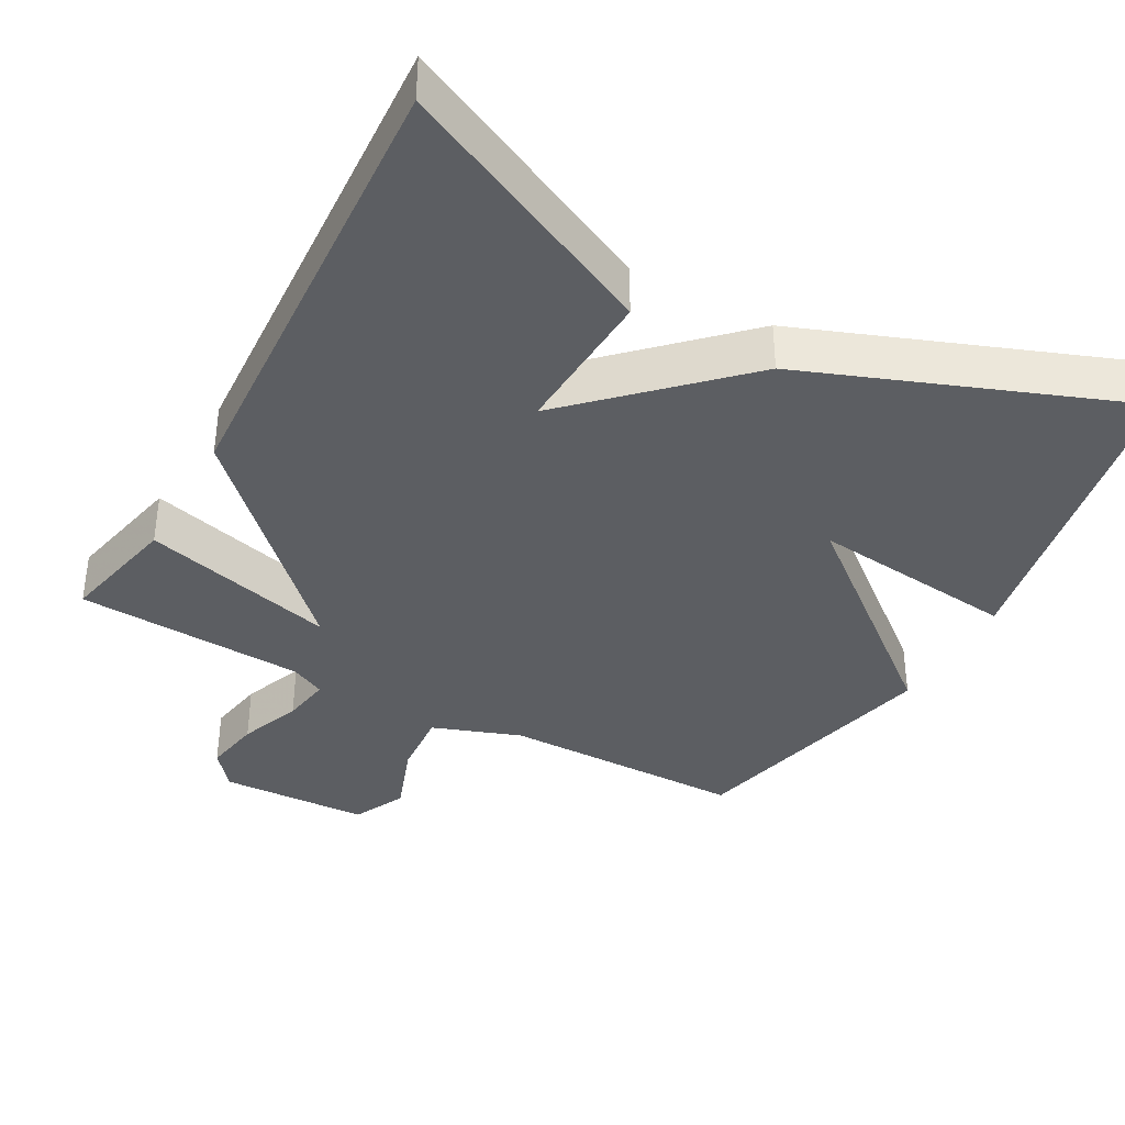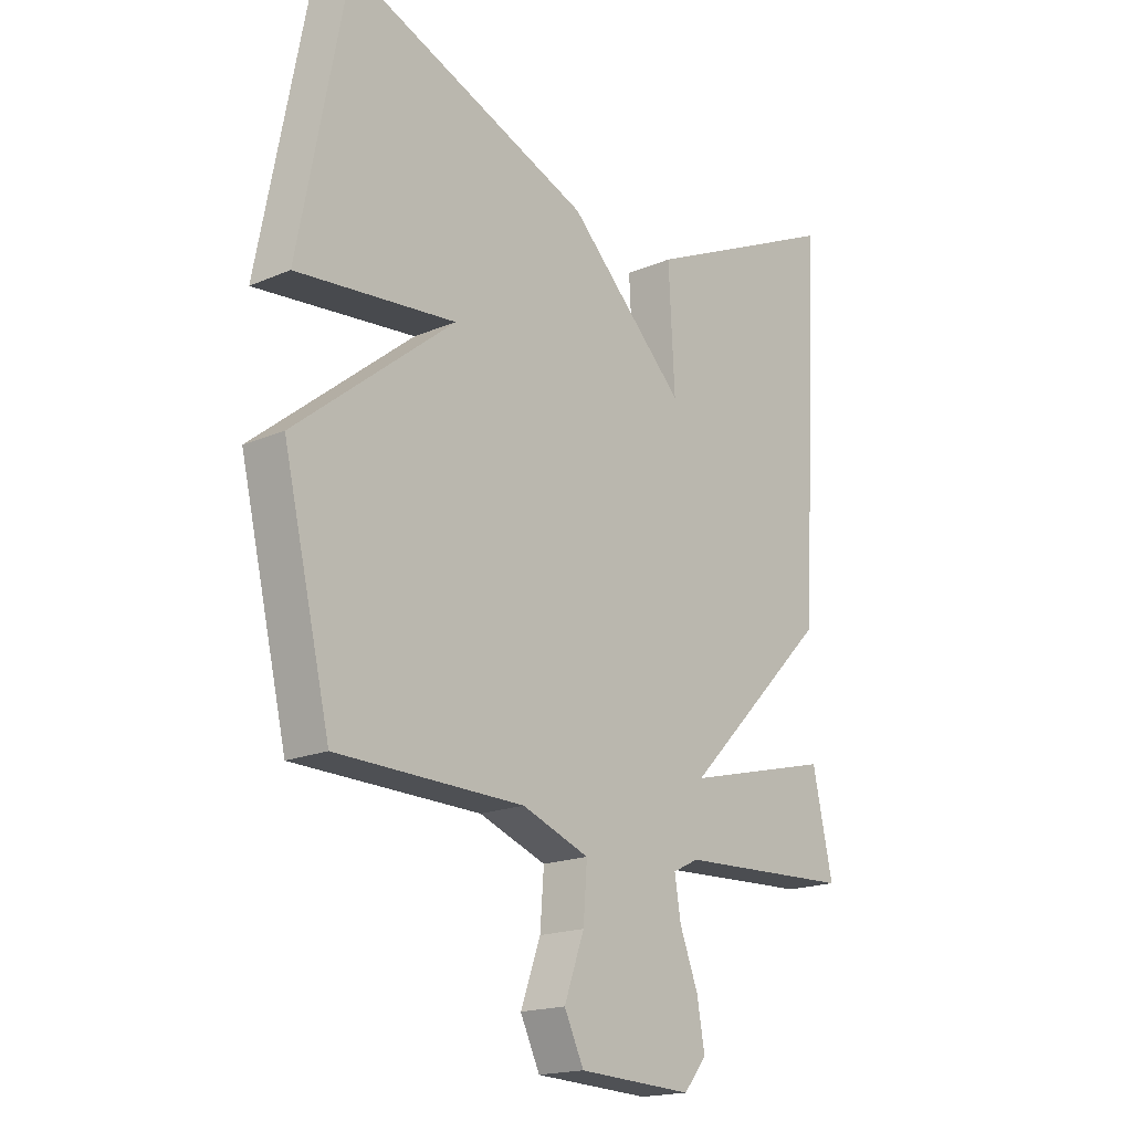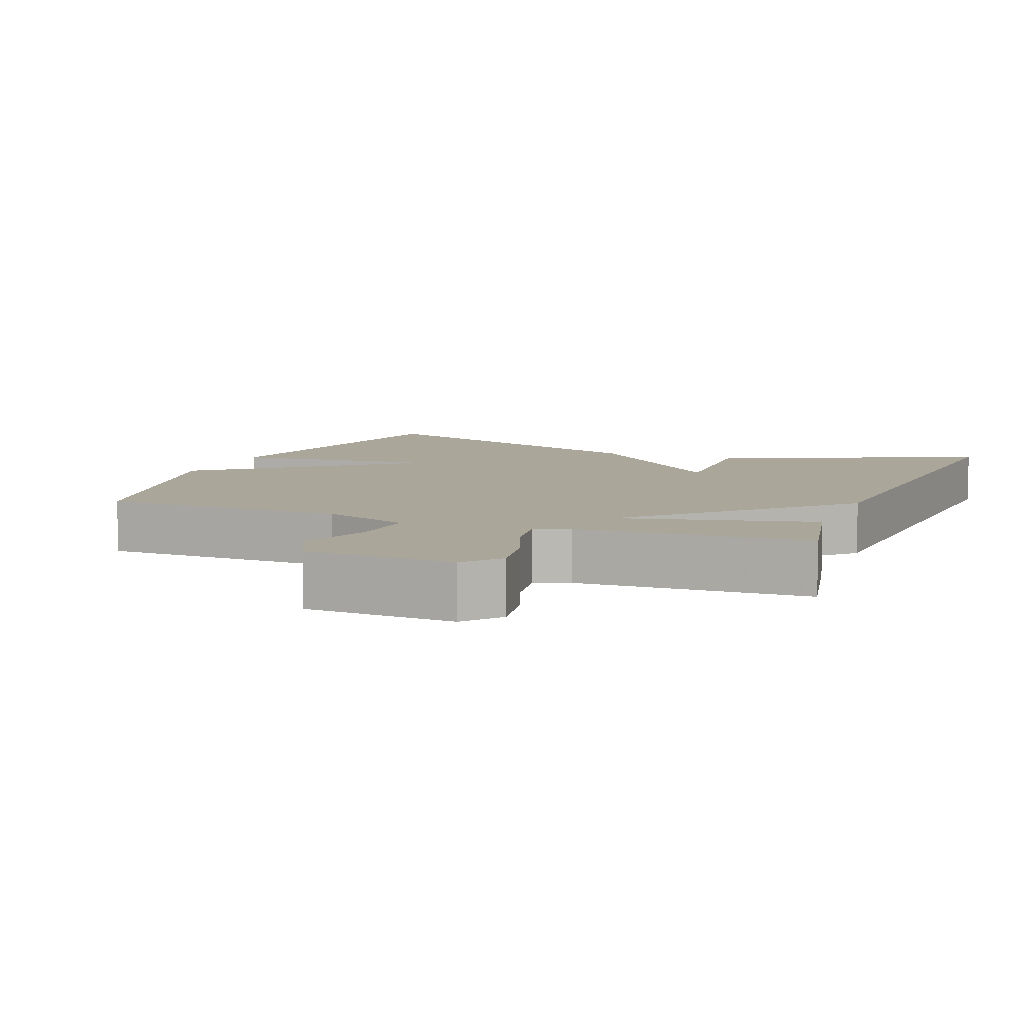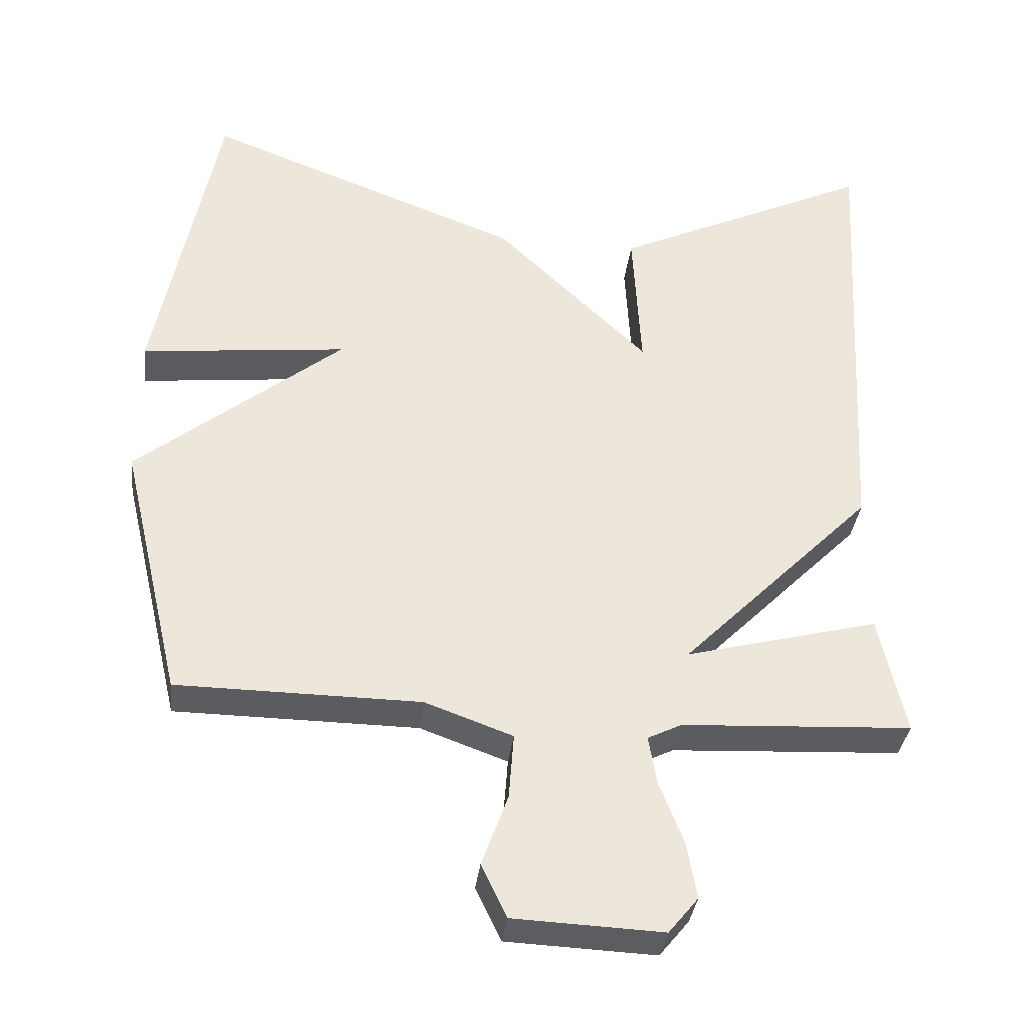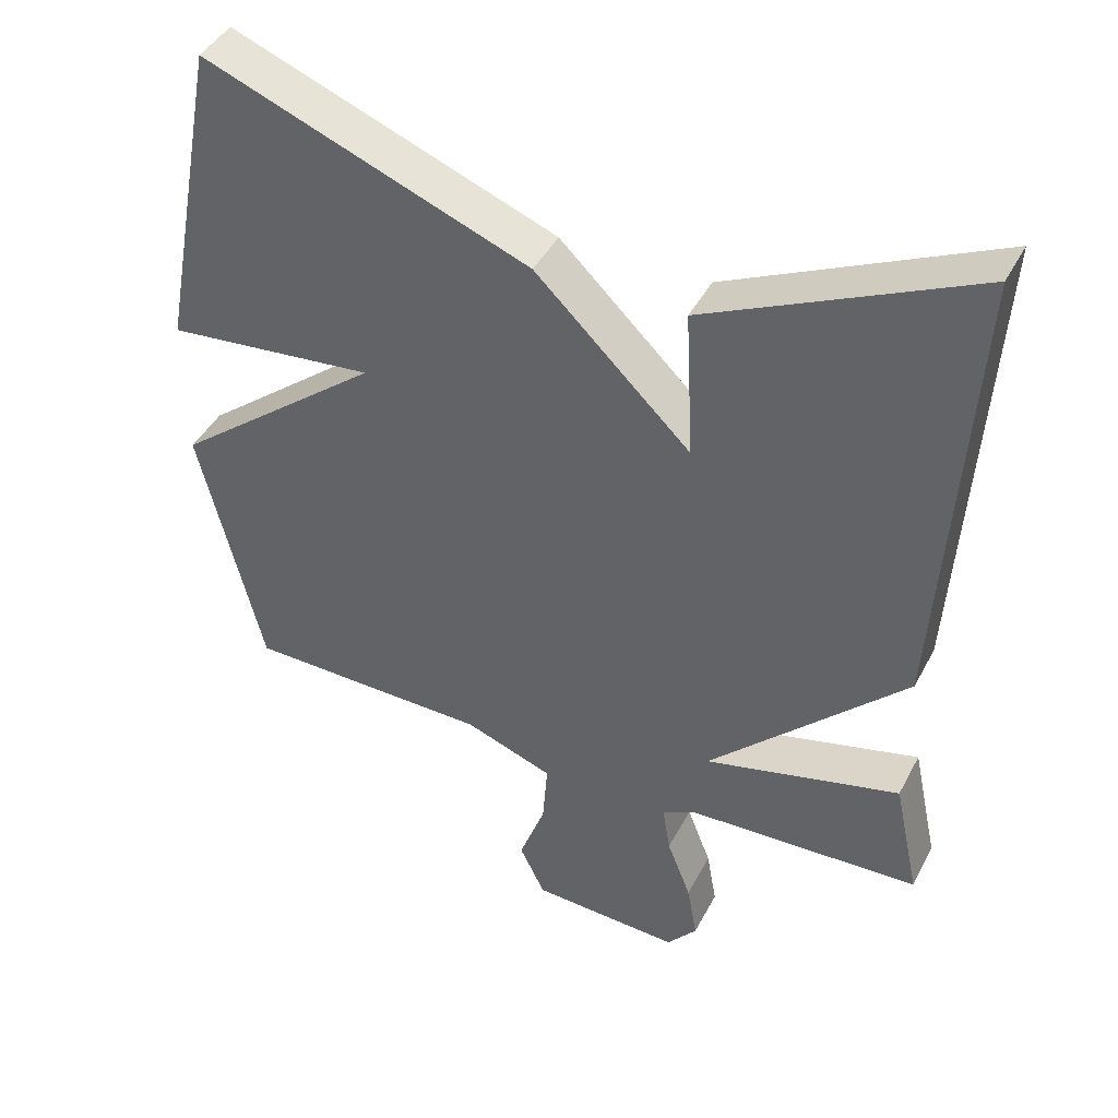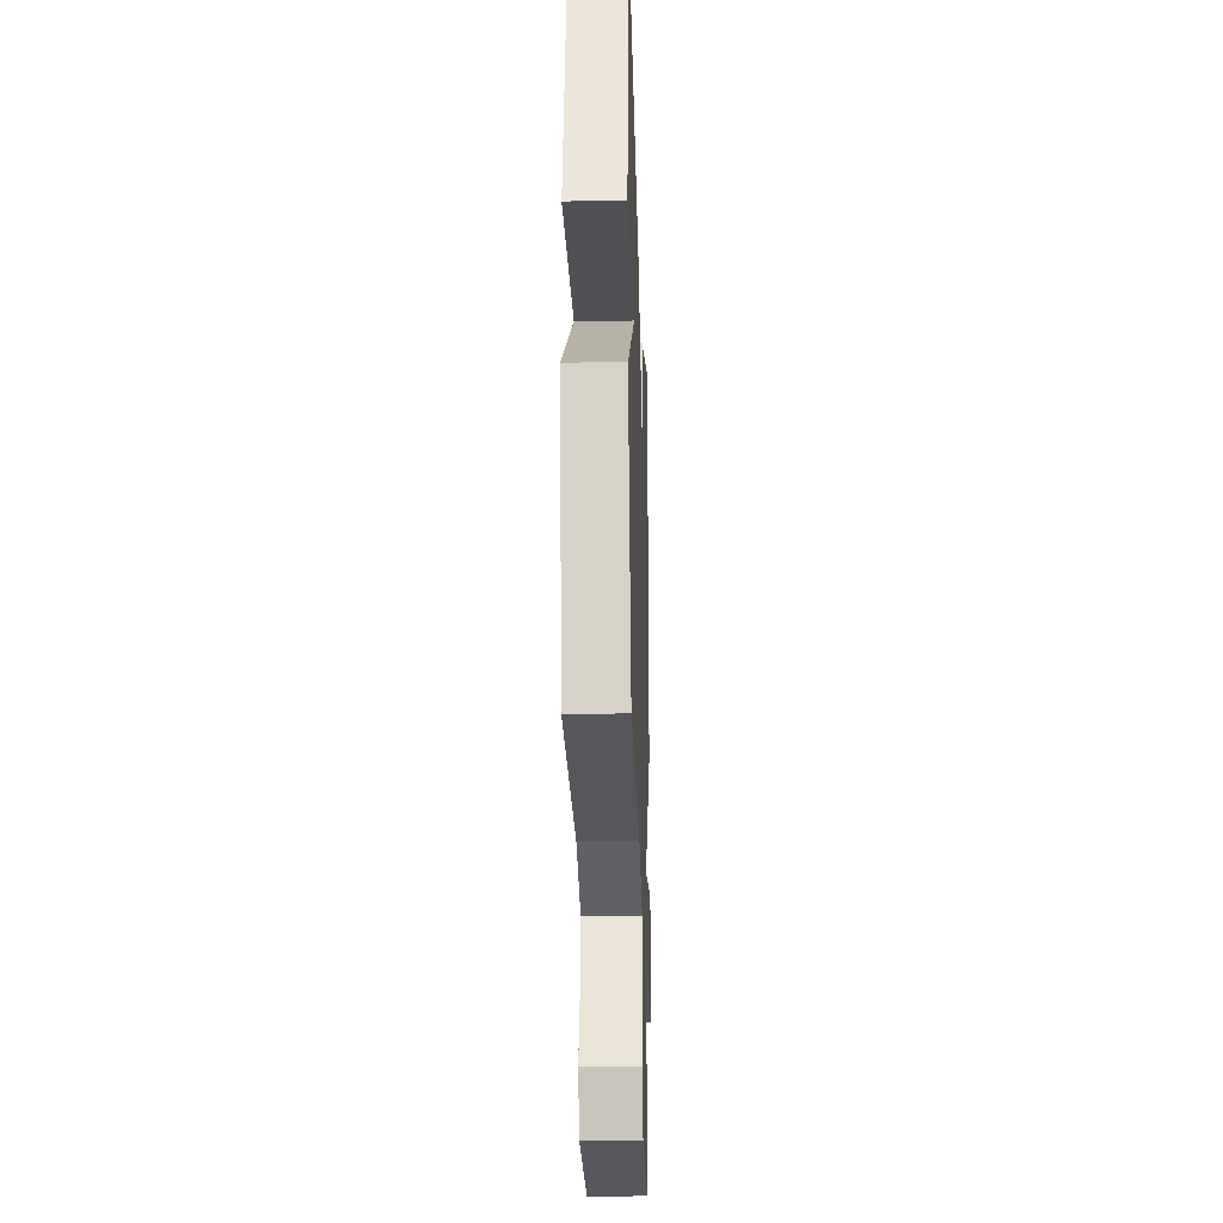
<metadata>
{"format":"obj","ext":"obj","renderer":"f3d","projection":"perspective","resolution":1024,"background":"white","views":[{"elev":-37.8,"azim":-29.0,"up":"+Y"},{"elev":-18.1,"azim":129.7,"up":"+Z"},{"elev":7.8,"azim":-158.2,"up":"+Y"},{"elev":-35.1,"azim":173.4,"up":"+Z"},{"elev":43.4,"azim":-153.8,"up":"+Z"},{"elev":-26.3,"azim":91.9,"up":"+Z"}]}
</metadata>
<code>
v 0.5 0.07 -0.5
v 0.165 0.07 -0.504
v 0.044 0.07 -0.548
v 0.051 0.07 -0.639
v 0.087 0.07 -0.738
v 0.052 0.07 -0.811
v -0.153 0.07 -0.82
v -0.194 0.07 -0.77
v -0.18 0.07 -0.691
v -0.147 0.07 -0.606
v -0.136 0.07 -0.539
v -0.183 0.07 -0.516
v -0.5 0.07 -0.5
v -0.464 0.07 -0.335
v -0.197 0.07 -0.404
v -0.464 0.07 -0.135
v -0.5 0.07 0.5
v -0.14 0.07 0.331
v -0.151 0.07 0.126
v 0.06 0.07 0.331
v 0.5 0.07 0.5
v 0.585 0.07 0.058
v 0.3 0.07 0.088
v 0.585 0.07 -0.142
v 0.5 0 -0.5
v 0.165 0 -0.504
v 0.044 0 -0.548
v 0.051 0 -0.639
v 0.087 0 -0.738
v 0.052 0 -0.811
v -0.153 0 -0.82
v -0.194 0 -0.77
v -0.18 0 -0.691
v -0.147 0 -0.606
v -0.136 0 -0.539
v -0.183 0 -0.516
v -0.5 0 -0.5
v -0.464 0 -0.335
v -0.197 0 -0.404
v -0.464 0 -0.135
v -0.5 0 0.5
v -0.14 0 0.331
v -0.151 0 0.126
v 0.06 0 0.331
v 0.5 0 0.5
v 0.585 0 0.058
v 0.3 0 0.088
v 0.585 0 -0.142
f 23 24 1 2
f 20 21 22 23
f 23 2 3
f 20 23 3
f 19 20 3
f 17 18 19
f 16 17 19
f 15 16 19
f 15 19 3 4
f 12 13 14 15
f 11 12 15
f 4 5 6
f 15 4 6
f 11 15 6
f 10 11 6 7
f 7 8 9 10
f 26 25 48 47
f 47 46 45 44
f 27 26 47
f 27 47 44
f 27 44 43
f 43 42 41
f 43 41 40
f 43 40 39
f 28 27 43 39
f 39 38 37 36
f 39 36 35
f 30 29 28
f 30 28 39
f 30 39 35
f 31 30 35 34
f 34 33 32 31
f 1 25 26 2
f 2 26 27 3
f 3 27 28 4
f 4 28 29 5
f 5 29 30 6
f 6 30 31 7
f 7 31 32 8
f 8 32 33 9
f 9 33 34 10
f 10 34 35 11
f 11 35 36 12
f 12 36 37 13
f 13 37 38 14
f 14 38 39 15
f 15 39 40 16
f 16 40 41 17
f 17 41 42 18
f 18 42 43 19
f 19 43 44 20
f 20 44 45 21
f 21 45 46 22
f 22 46 47 23
f 23 47 48 24
f 24 48 25 1

</code>
